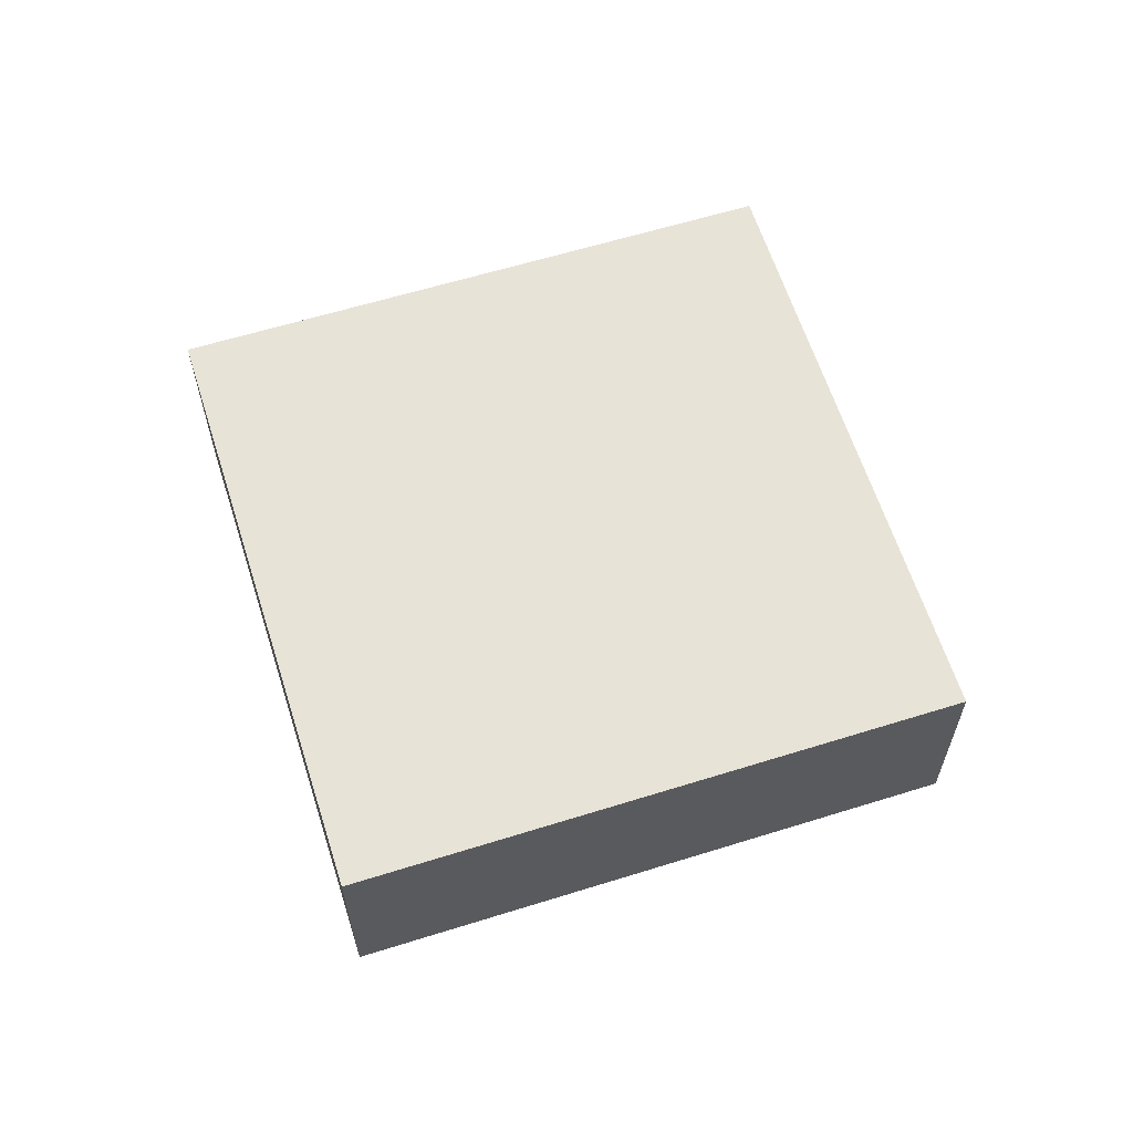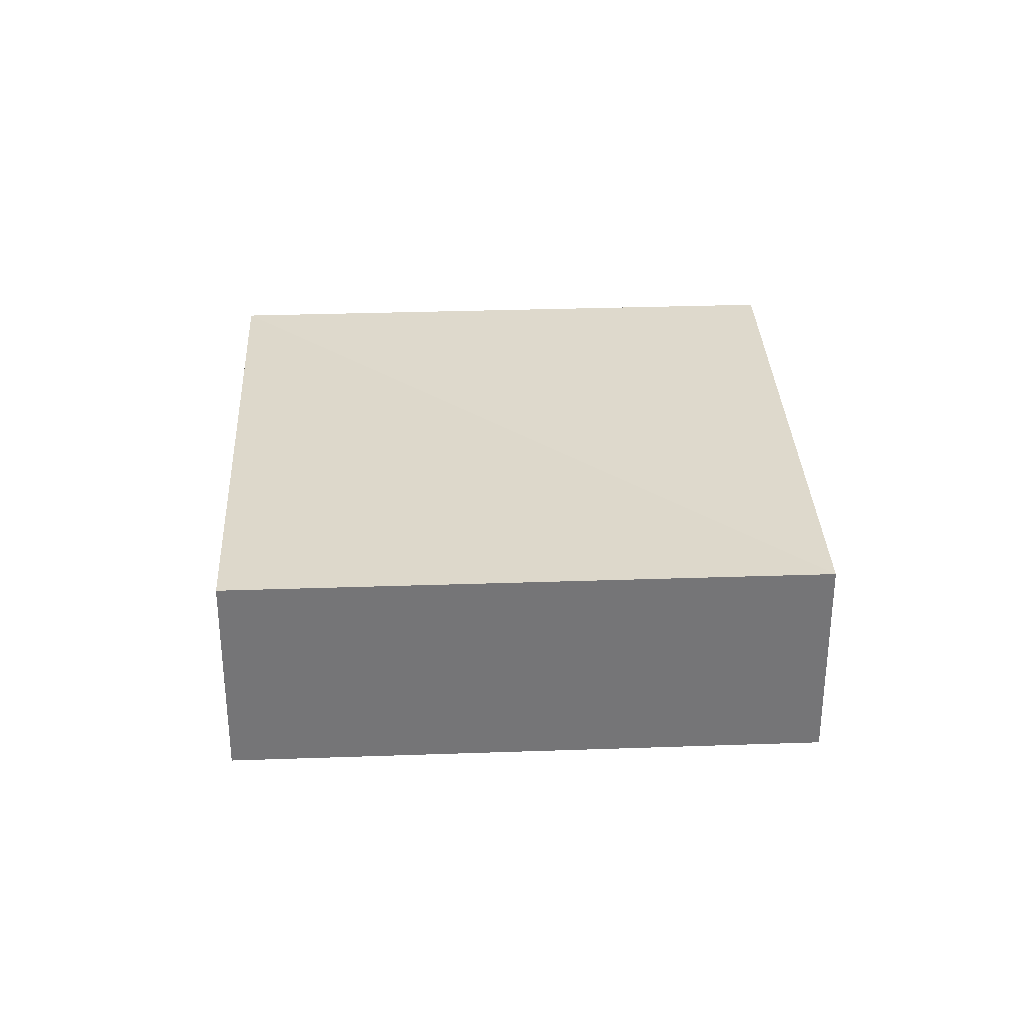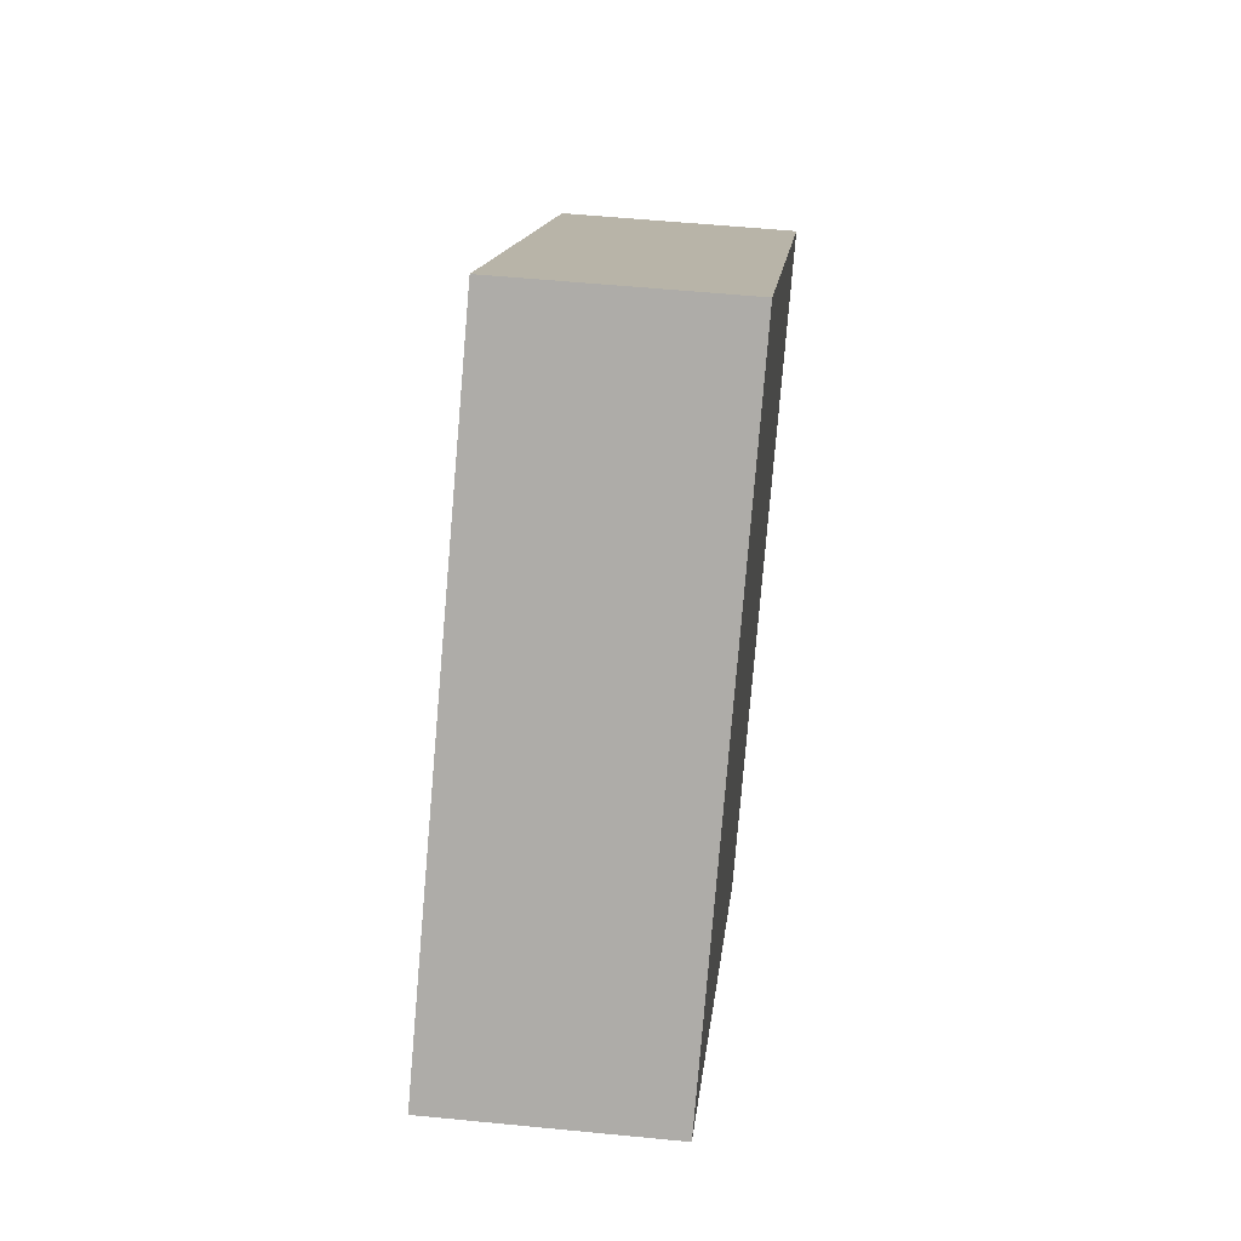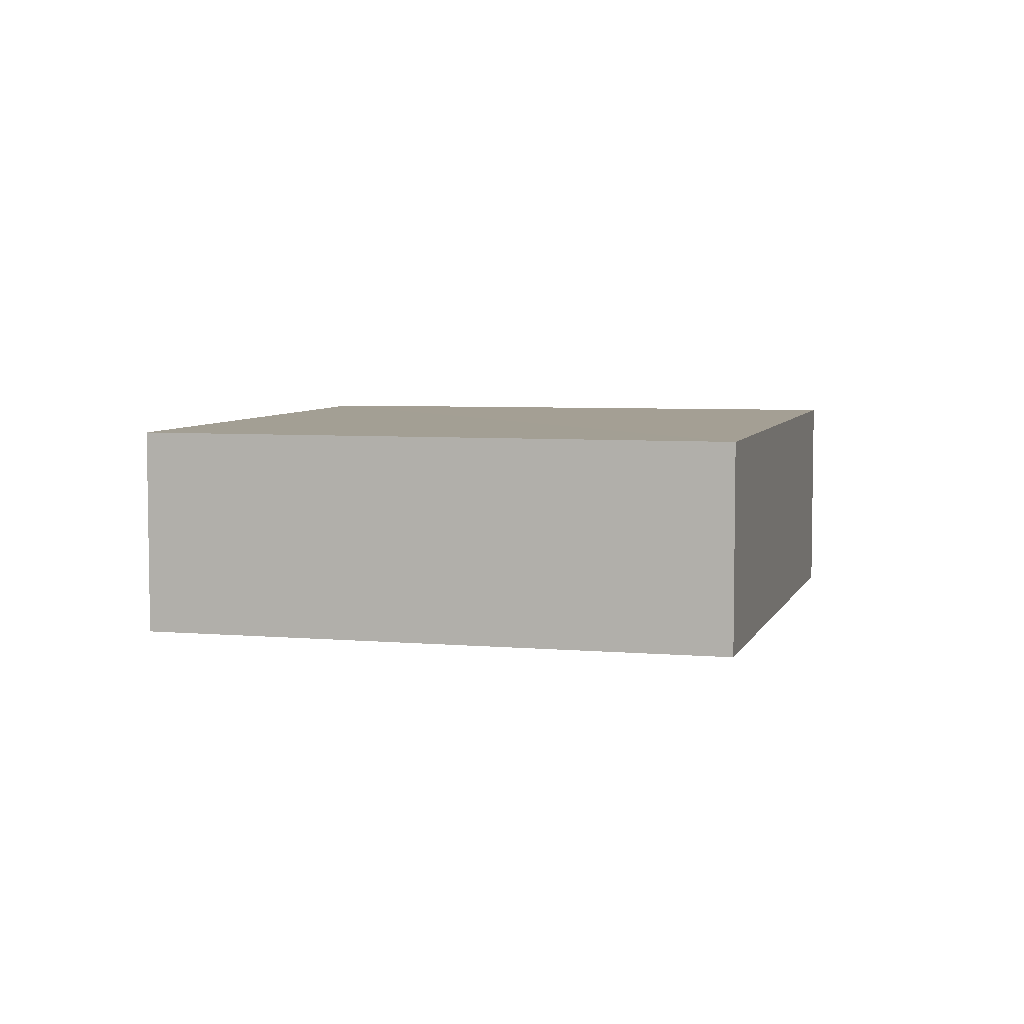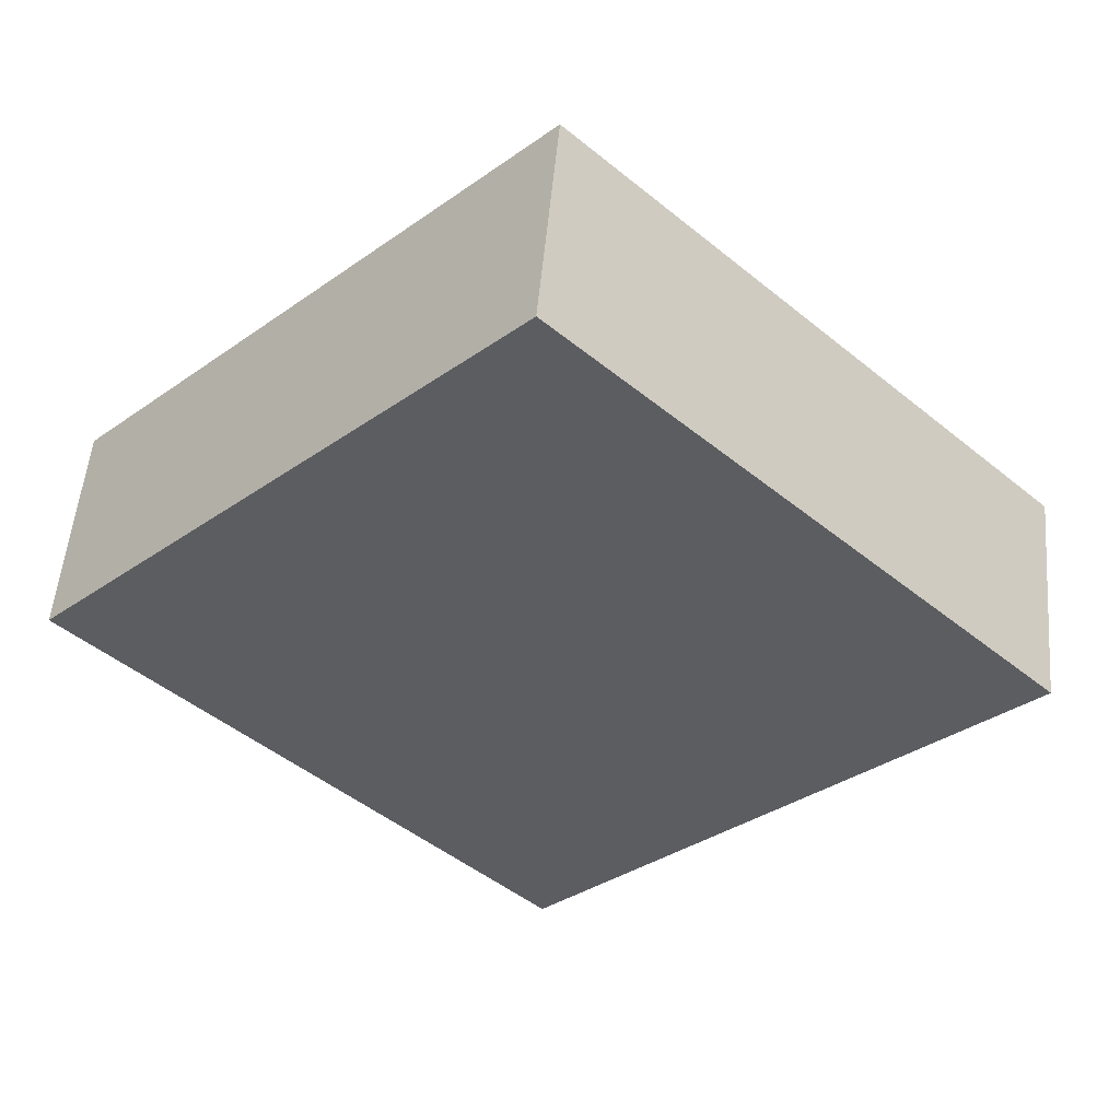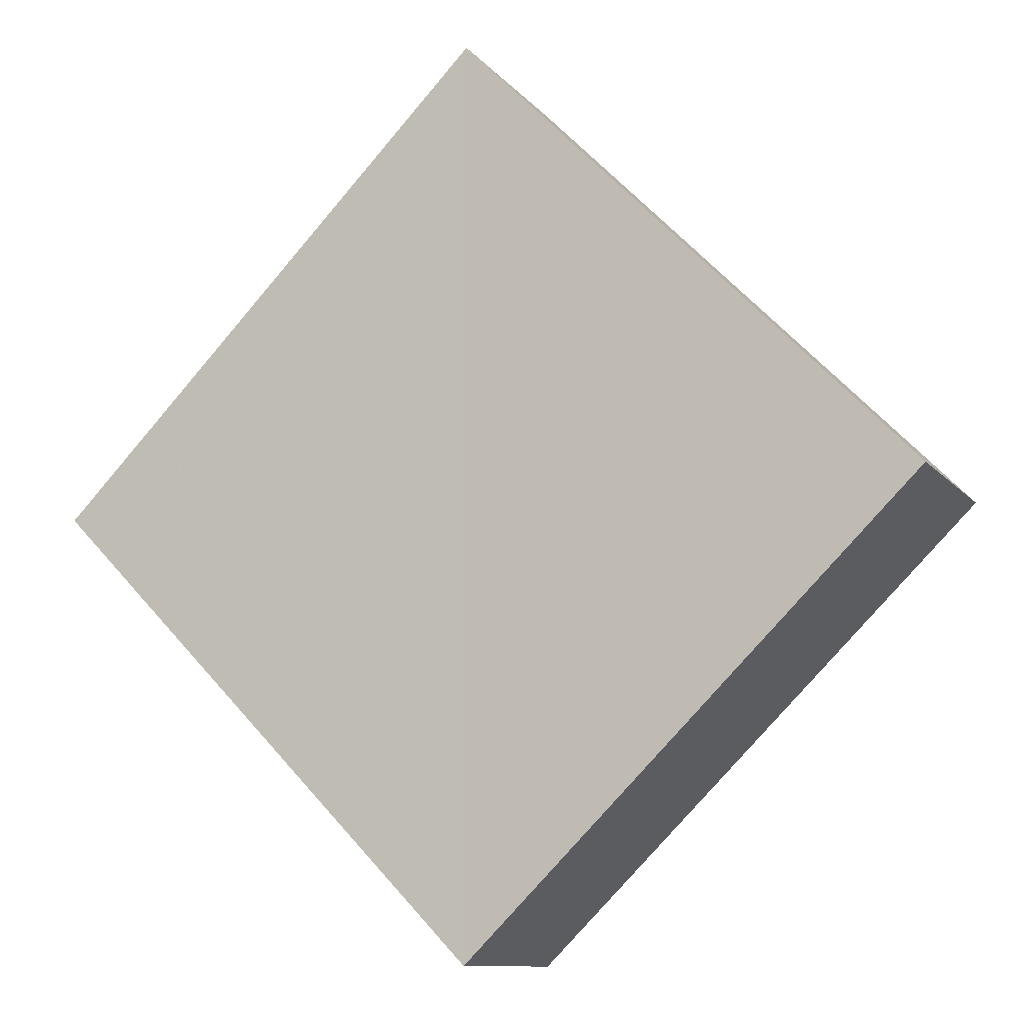
<metadata>
{"format":"obj","ext":"obj","renderer":"f3d","projection":"perspective","resolution":1024,"background":"white","views":[{"elev":62.2,"azim":-152.6,"up":"+Z"},{"elev":31.6,"azim":-47.7,"up":"+Z"},{"elev":57.3,"azim":-83.2,"up":"+Y"},{"elev":5.6,"azim":-30.0,"up":"+Z"},{"elev":52.6,"azim":5.2,"up":"+Y"},{"elev":-9.1,"azim":22.5,"up":"+Y"}]}
</metadata>
<code>
o 4839
v 2212 1885 13.43
v 2212 1885 13.43
v 2212 1885 13.43
v 2212 1885 13.43
v 2212 1885 13.43
v 2212 1885 13.43
v 2212 1885 13.43
v 2212 1885 13.43
v 2212 1885 13.43
v 2212 1885 13.43
v 2212 1885 13.43
v 2212 1885 13.43
v 2212 1885 13.43
v 2212 1885 13.43
v 2212 1885 13.43
v 2212 1885 13.43
v 2212 1885 13.43
v 2212 1885 13.43
v 2212 1885 13.43
v 2212 1885 13.43
v 2212 1885 13.43
v 2212 1885 13.43
v 2212 1885 13.43
v 2212 1885 13.43
v 2212 1885 13.43
v 2212 1885 13.43
v 2212 1885 13.43
v 2212 1885 13.43
f 1 2 3
f 4 5 6
f 7 5 8
f 9 10 8
f 7 11 12
f 13 14 7
f 15 16 17
f 18 19 17
f 20 19 21
f 18 22 23
f 24 25 18
f 26 27 28

</code>
